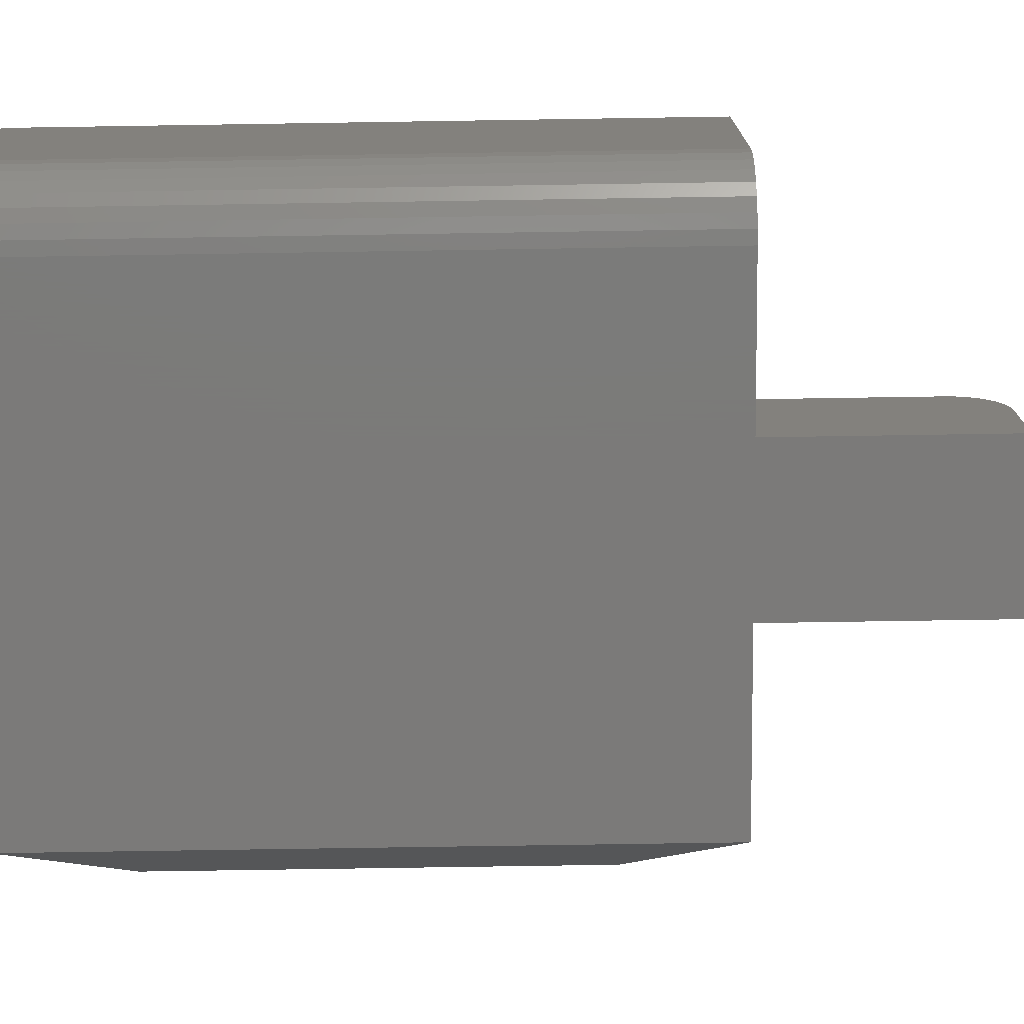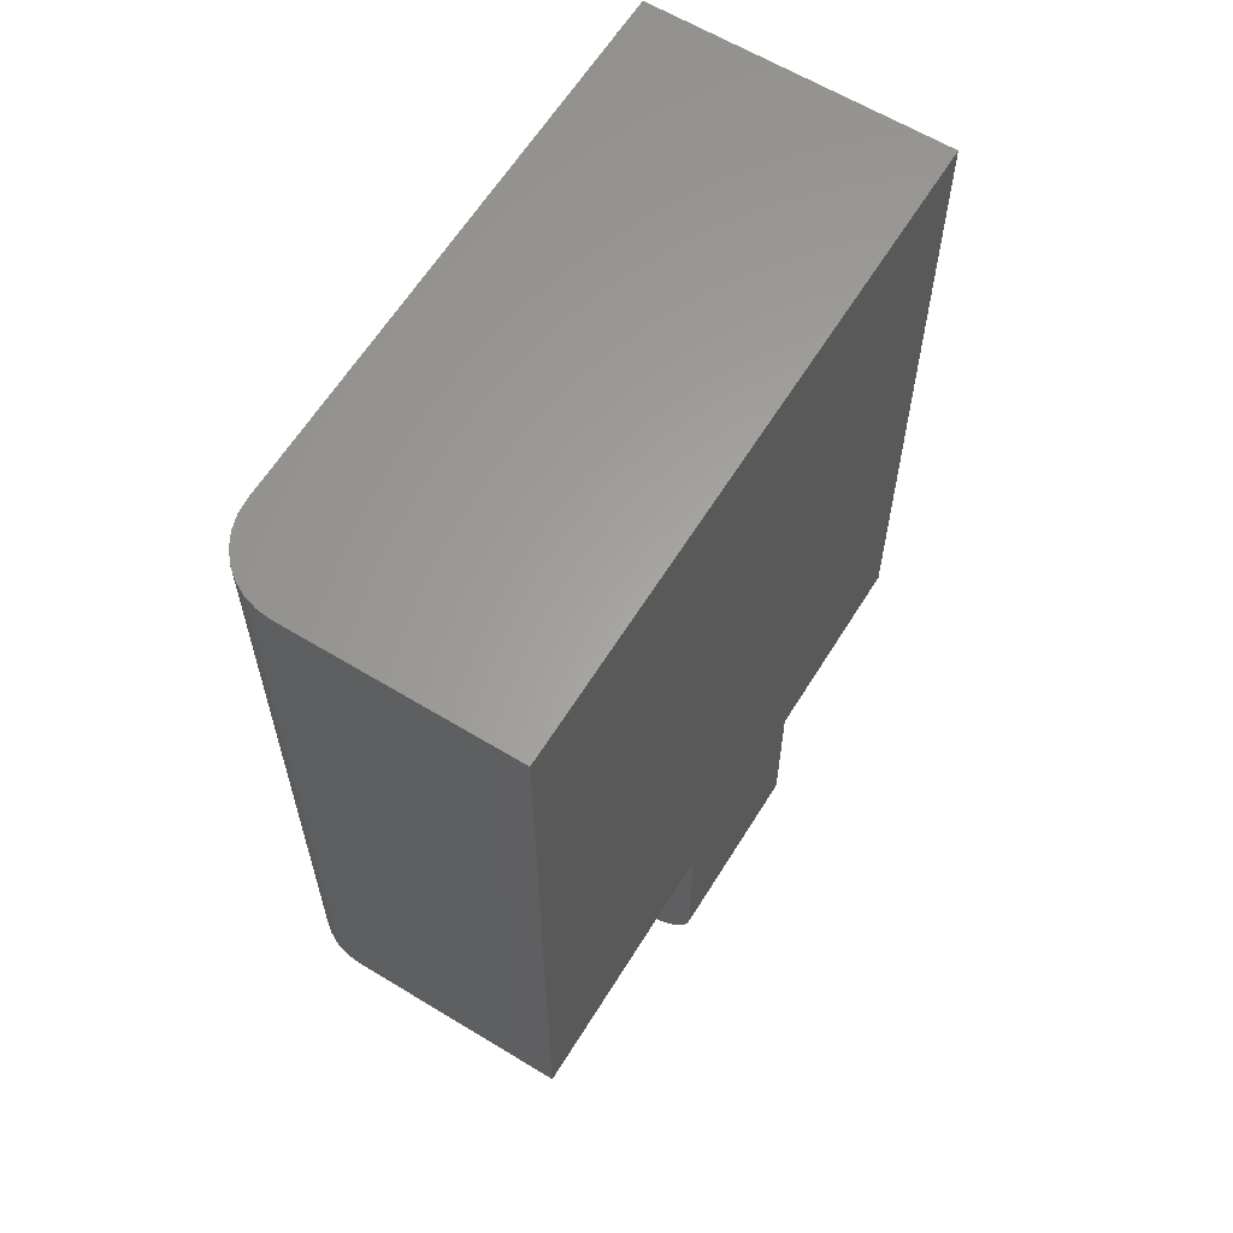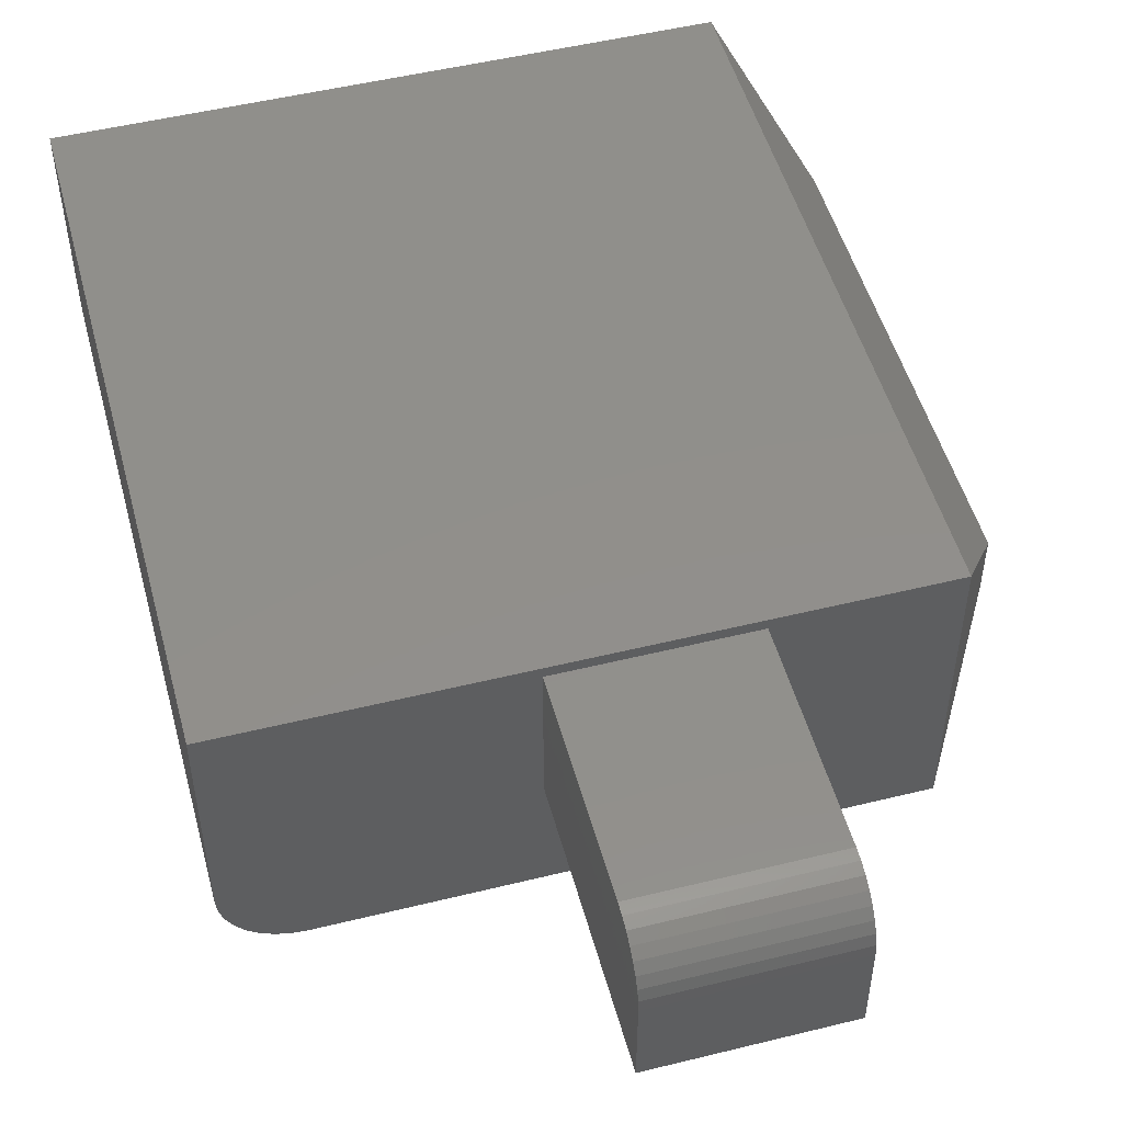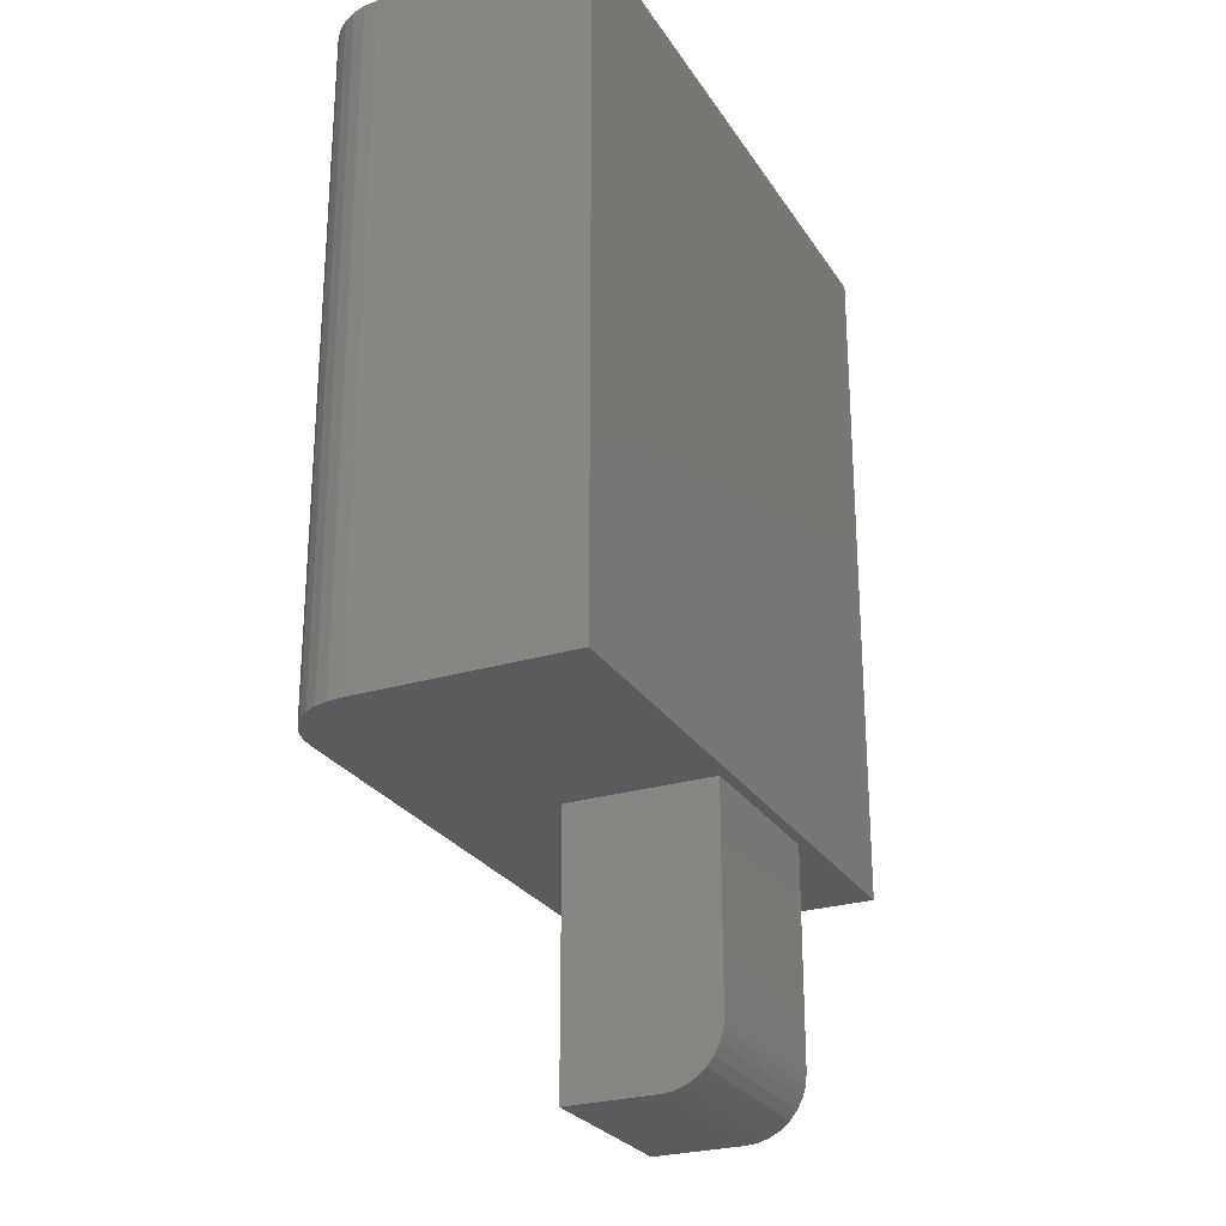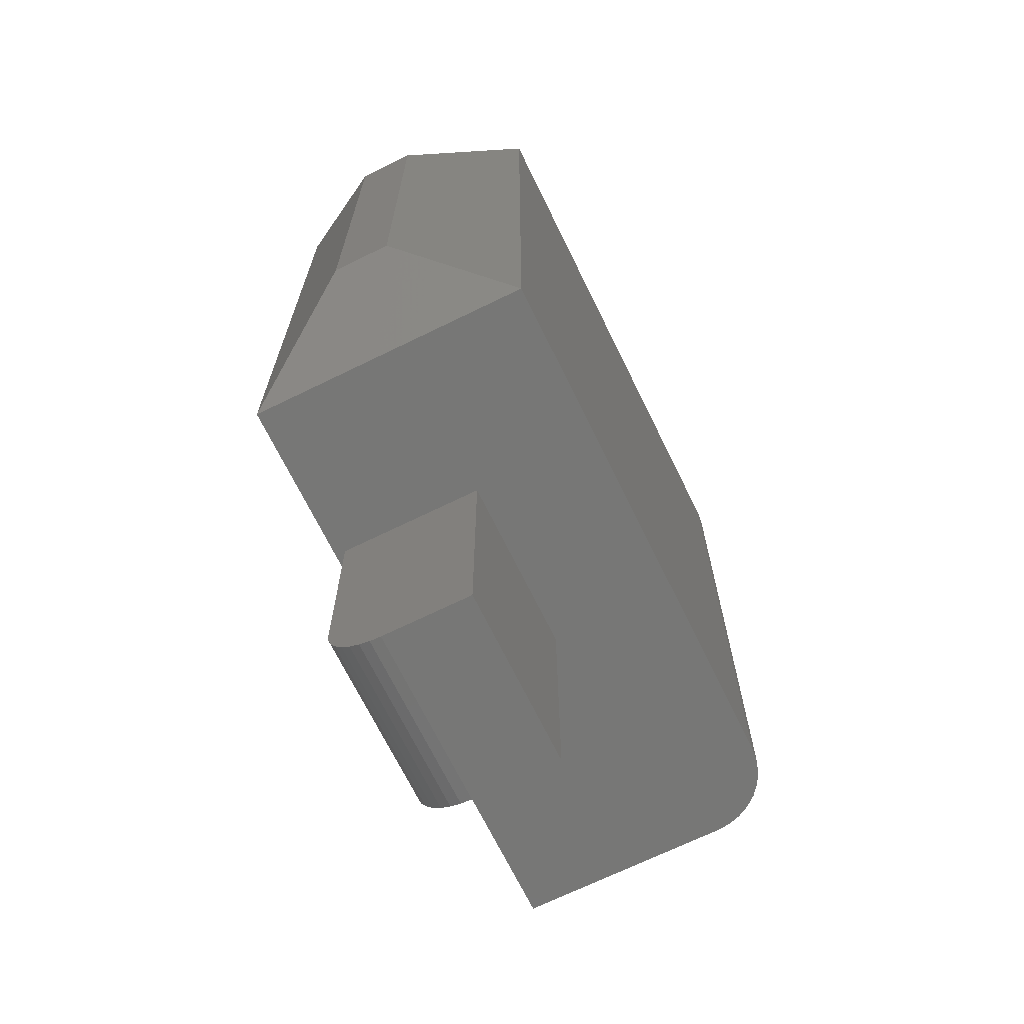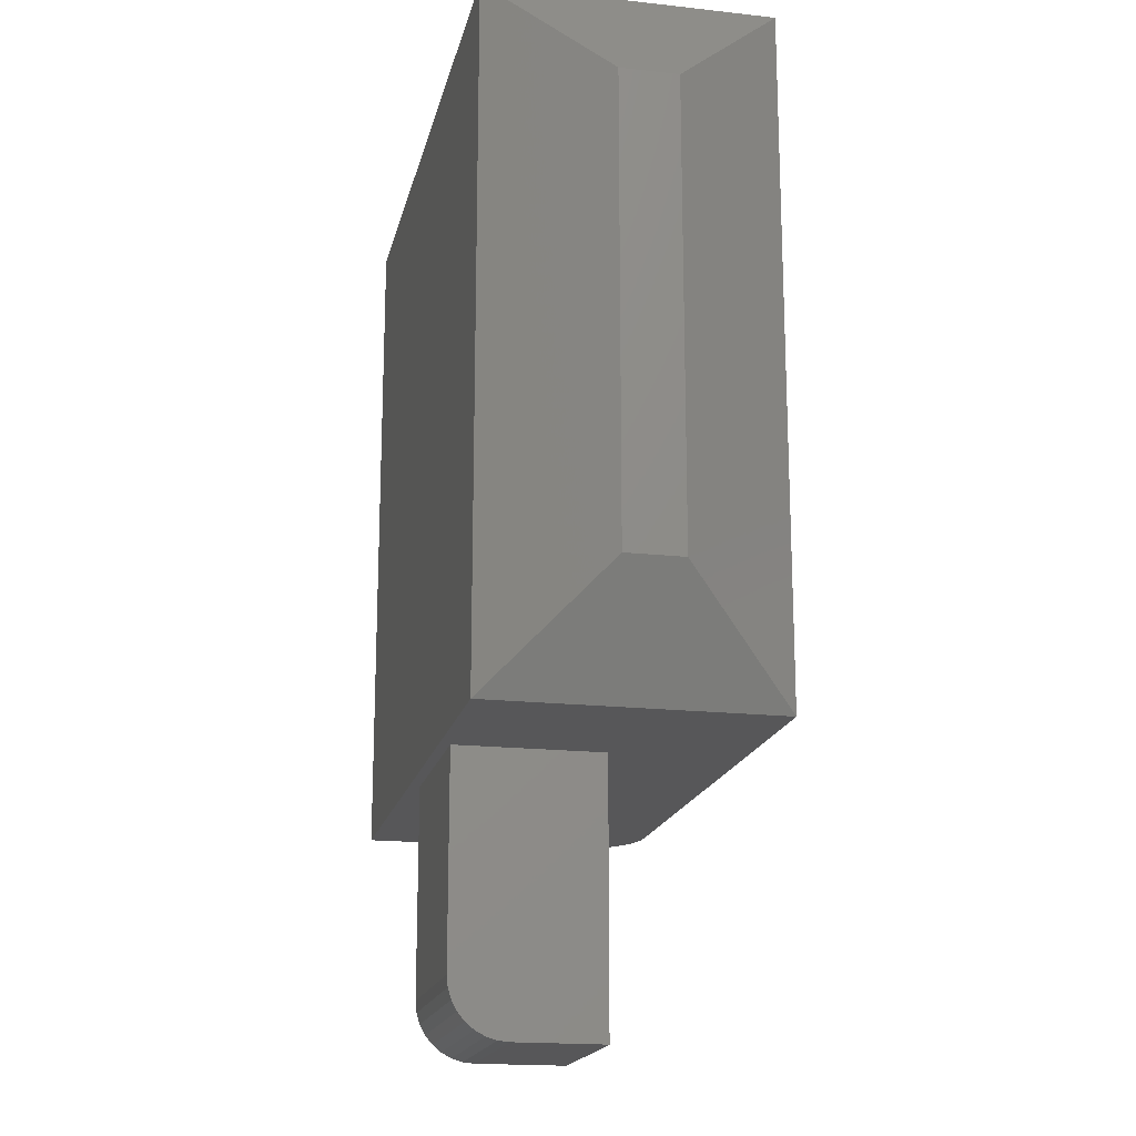
<metadata>
{"format":"stl","ext":"stl","renderer":"f3d","projection":"perspective","resolution":1024,"background":"white","views":[{"elev":-73.8,"azim":-89.1,"up":"+Z"},{"elev":62.1,"azim":-58.3,"up":"+Y"},{"elev":50.5,"azim":-15.1,"up":"+Z"},{"elev":-26.2,"azim":-64.6,"up":"+Y"},{"elev":-69.3,"azim":116.1,"up":"+Y"},{"elev":-17.9,"azim":77.7,"up":"+Y"}]}
</metadata>
<code>
# stl→obj: 52 verts, 100 faces
v 0.2969 -0.2891 0.1406
v 0.4922 -0.2891 0.1406
v 0.2969 -0.2891 0.2385
v 0.4922 -0.2891 0.2385
v 0.2969 -0.2879 0.2507
v 0.2969 -0.2843 0.2624
v 0.2969 -0.2785 0.2732
v 0.2969 -0.2708 0.2827
v 0.2969 -0.2613 0.2905
v 0.2969 -0.2505 0.2962
v 0.2969 -0.2388 0.2998
v 0.2969 -0.2266 0.301
v 0.2969 8.902e-18 0.301
v 0.2969 0 0.1406
v 0.4922 1.974e-17 0.301
v 0.4922 -0.2266 0.301
v 0.4922 1.084e-17 0.1406
v 0.4922 -0.2388 0.2998
v 0.4922 -0.2505 0.2962
v 0.4922 -0.2613 0.2905
v 0.4922 -0.2708 0.2827
v 0.4922 -0.2785 0.2732
v 0.4922 -0.2843 0.2624
v 0.4922 -0.2879 0.2507
v 0.6719 -5.551e-17 0.3125
v 0 0 0.3125
v 0.6719 0 0
v 0 0 0.07812
v 0.001501 0 0.06288
v 0.005947 0 0.04823
v 0.01317 0 0.03472
v 0.02288 0 0.02288
v 0.03472 0 0.01317
v 0.04823 0 0.005947
v 0.06288 0 0.001501
v 0.07812 0 0
v 0.07812 0.75 0
v 0.6719 0.75 0
v 0 0.75 0.3125
v 0.6719 0.75 0.3125
v 0.06288 0.75 0.001501
v 0.04823 0.75 0.005947
v 0.03472 0.75 0.01317
v 0.02288 0.75 0.02288
v 0.01317 0.75 0.03472
v 0.005947 0.75 0.04823
v 0.001501 0.75 0.06288
v 0 0.75 0.07812
v 0.75 0.125 0.1875
v 0.75 0.125 0.125
v 0.75 0.625 0.1875
v 0.75 0.625 0.125
f 1 2 3
f 3 2 4
f 1 3 5
f 1 5 6
f 1 6 7
f 1 7 8
f 1 8 9
f 1 9 10
f 1 10 11
f 1 11 12
f 1 12 13
f 1 13 14
f 15 13 16
f 16 13 12
f 2 17 15
f 2 15 16
f 2 16 18
f 2 18 19
f 2 19 20
f 2 20 21
f 2 21 22
f 2 22 23
f 2 23 24
f 2 24 4
f 16 12 18
f 18 12 11
f 18 11 19
f 19 11 10
f 19 10 20
f 20 10 9
f 20 9 21
f 21 9 8
f 21 8 22
f 22 8 7
f 22 7 23
f 23 7 6
f 23 6 24
f 24 6 5
f 24 5 4
f 4 5 3
f 25 26 13
f 25 13 15
f 25 15 17
f 25 17 27
f 14 13 26
f 14 26 28
f 14 28 29
f 14 29 30
f 14 30 31
f 14 31 32
f 14 32 33
f 14 33 34
f 14 34 35
f 14 35 36
f 14 36 27
f 14 27 17
f 14 17 1
f 1 17 2
f 36 37 27
f 27 37 38
f 39 40 38
f 39 38 37
f 39 37 41
f 39 41 42
f 39 42 43
f 39 43 44
f 39 44 45
f 39 45 46
f 39 46 47
f 39 47 48
f 39 48 26
f 26 48 28
f 37 36 41
f 41 36 35
f 41 35 42
f 42 35 34
f 42 34 43
f 43 34 33
f 43 33 44
f 44 33 32
f 44 32 45
f 45 32 31
f 45 31 46
f 46 31 30
f 46 30 47
f 47 30 29
f 47 29 48
f 48 29 28
f 26 25 39
f 39 25 40
f 49 50 51
f 51 50 52
f 25 27 49
f 49 27 50
f 38 52 27
f 27 52 50
f 38 40 52
f 52 40 51
f 40 25 51
f 51 25 49

</code>
